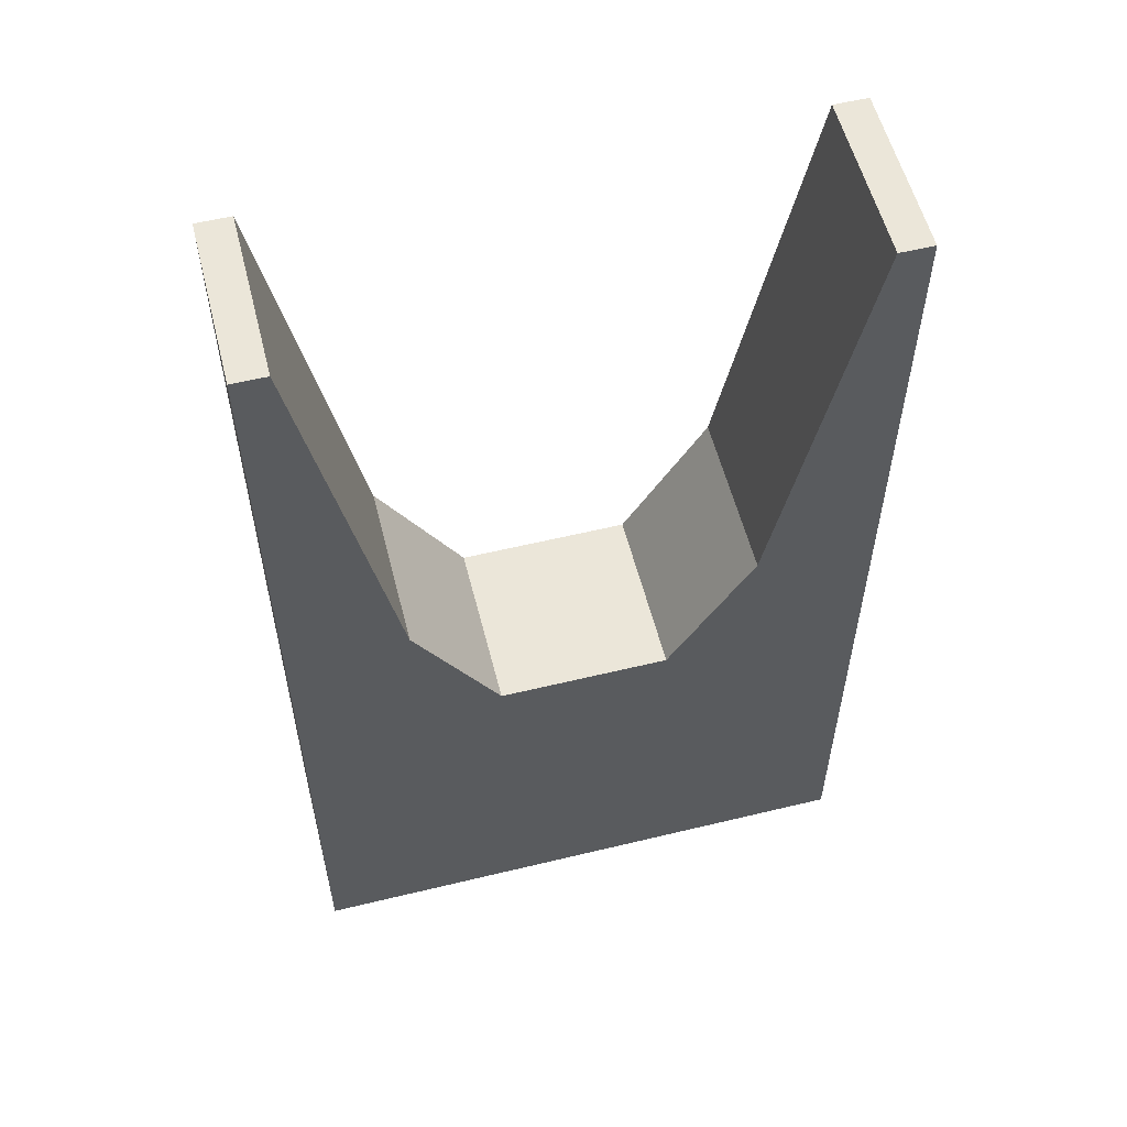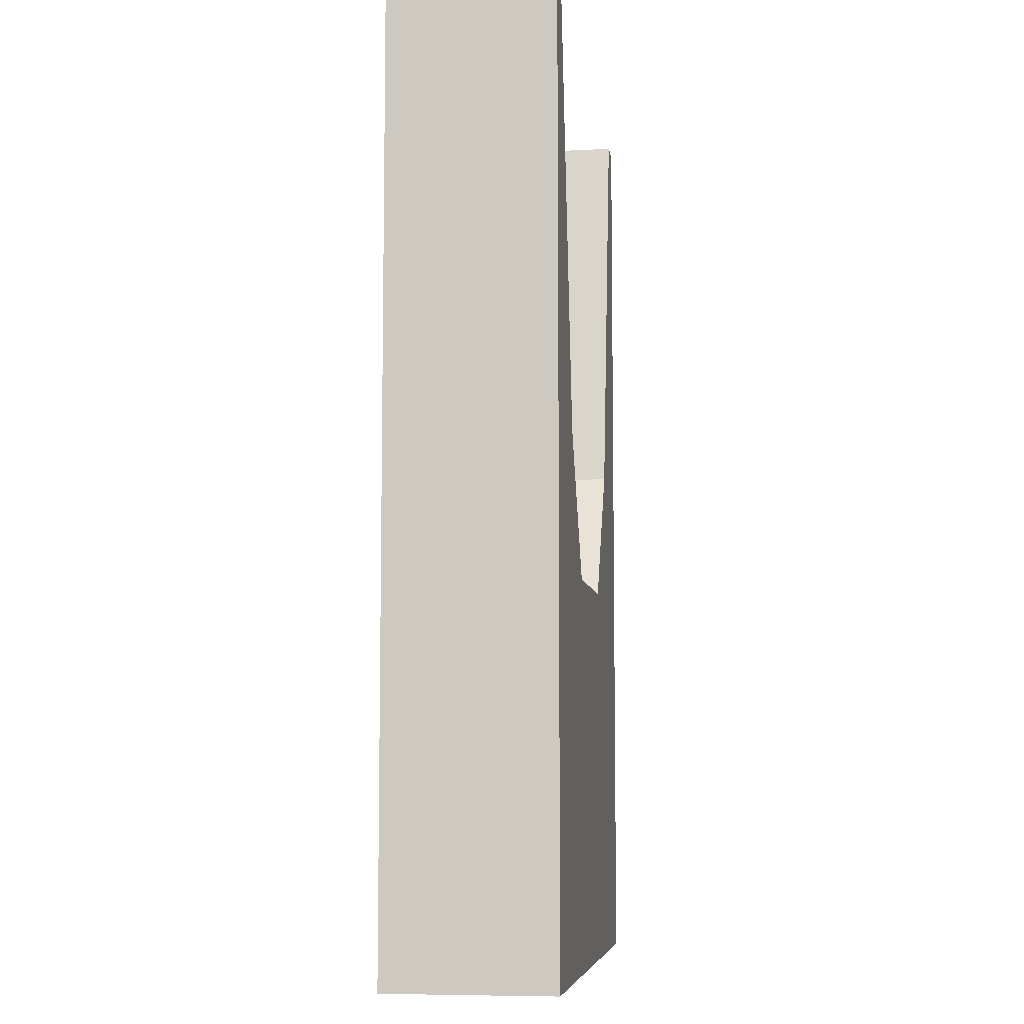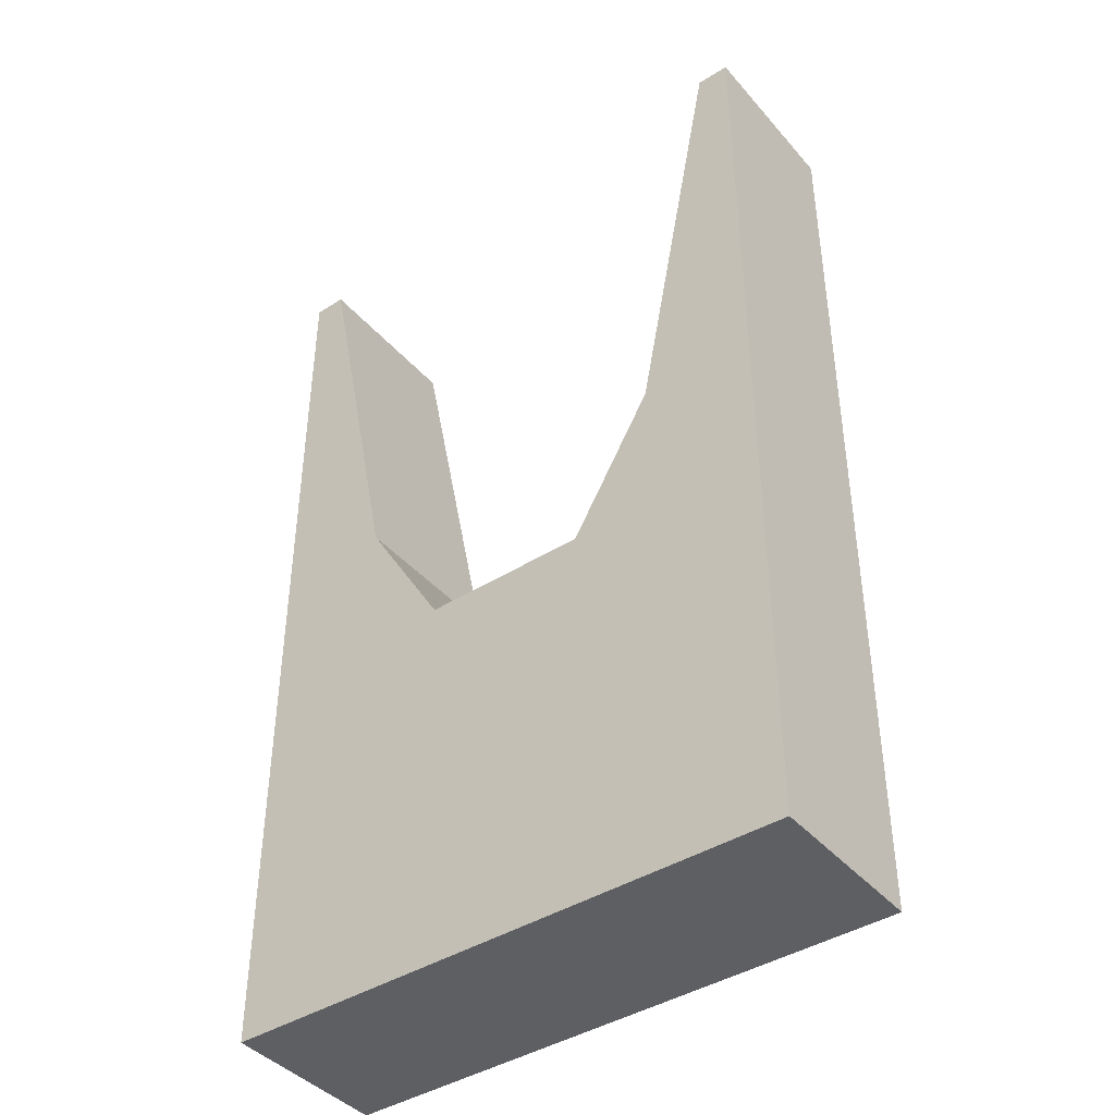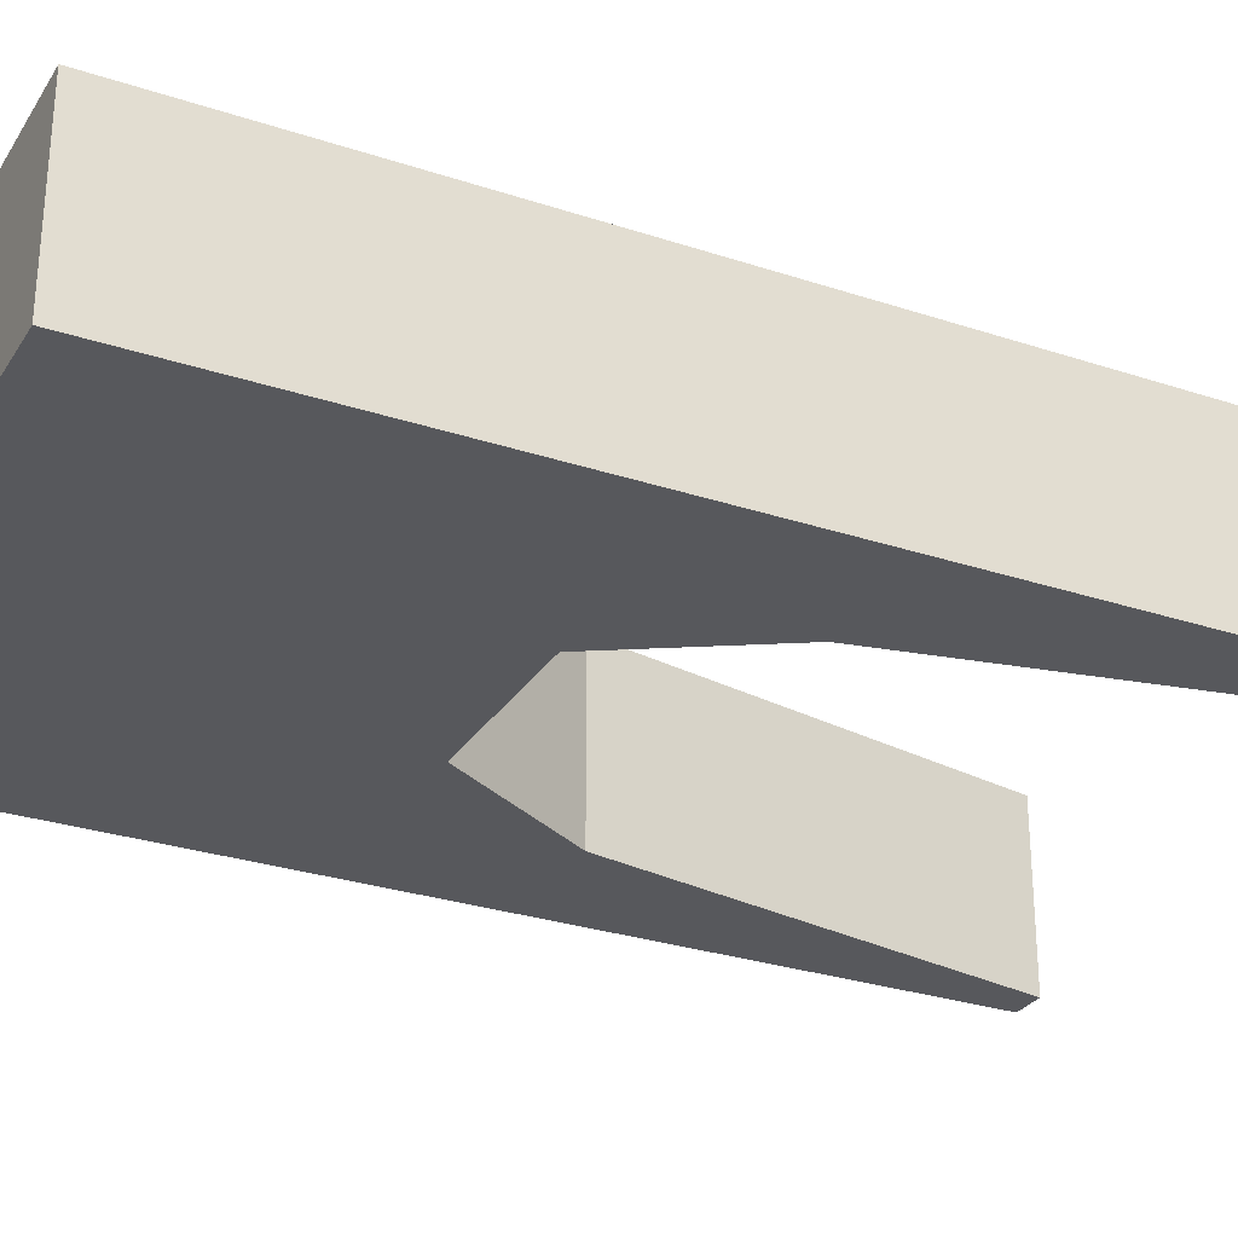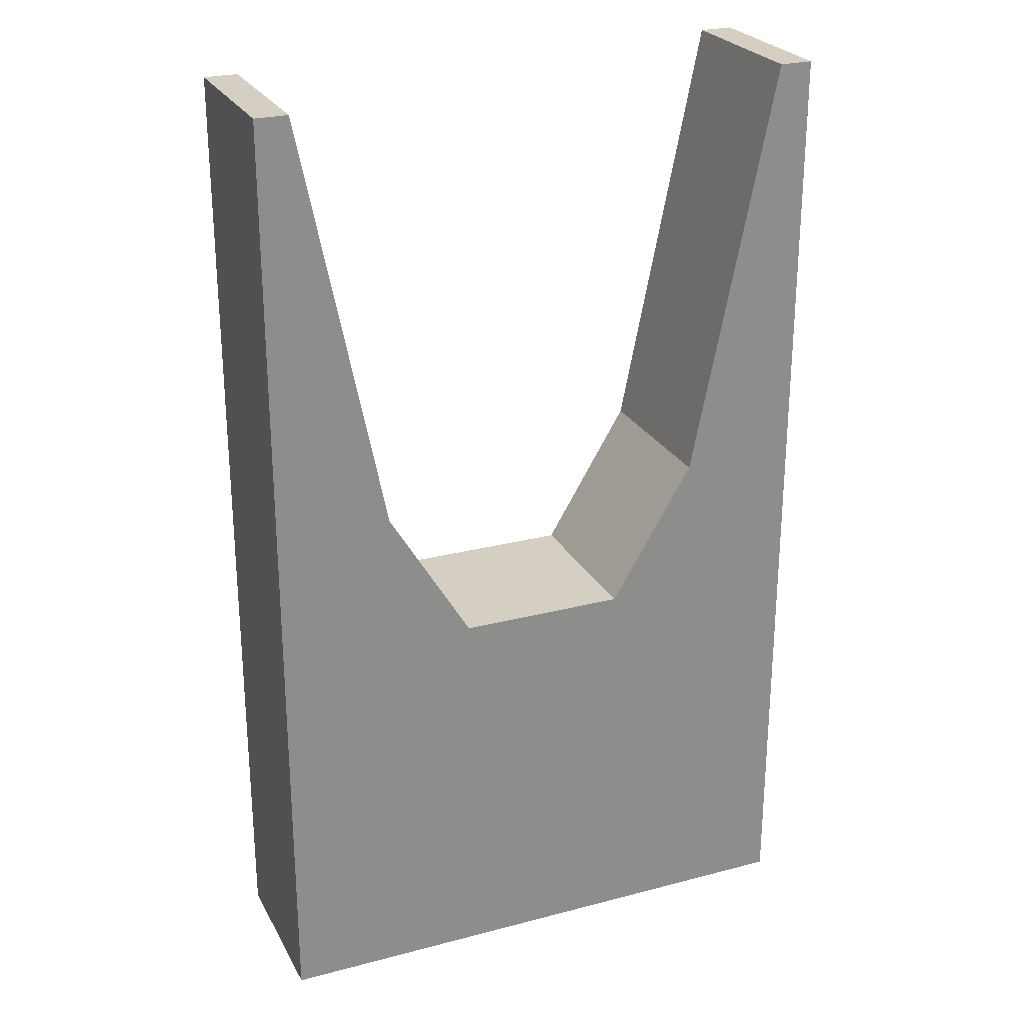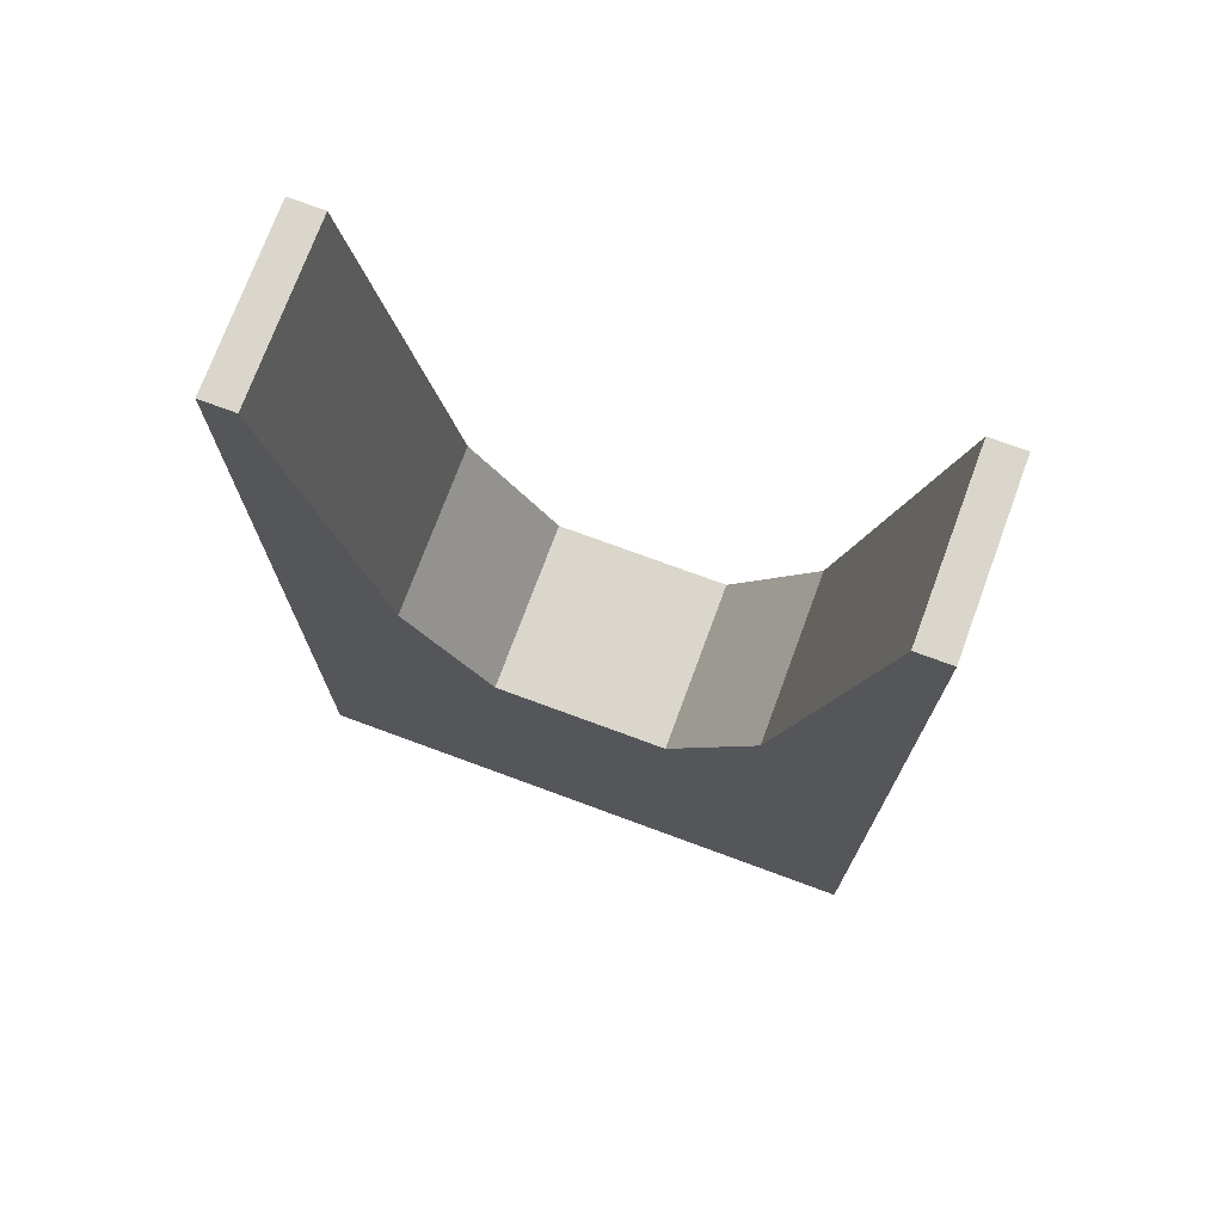
<metadata>
{"format":"obj","ext":"obj","renderer":"f3d","projection":"perspective","resolution":1024,"background":"white","views":[{"elev":56.7,"azim":165.8,"up":"+Y"},{"elev":-7.3,"azim":-82.0,"up":"+Y"},{"elev":-41.8,"azim":-142.9,"up":"+Y"},{"elev":-28.7,"azim":63.6,"up":"+Z"},{"elev":25.6,"azim":-22.8,"up":"+Y"},{"elev":73.9,"azim":-159.7,"up":"+Y"}]}
</metadata>
<code>
o Cube
g Cube
v 0 0.5 0.5
v -0.5 0 0.5
v -0.5 0.5 0.5
v 0 0 0.5
v 0.5 0.5 0.5
v -0.5 -1.857 0.5
v 0.5 0 0.5
v 2.704e-07 -1.857 0.5
v 0.5 -1.857 0.5
v -0.5 0.5 0
v -0.5 0.5 -0.5
v 0 0.5 -0.5
v 0 0.5 0
v 0.5 0.5 -0.5
v 0.5 0.5 0
v -0.5 0 -0.5
v 0 0 -0.5
v -0.5 -1.857 -0.5
v 2.704e-07 -1.857 -0.5
v 0.5 0 -0.5
v 0.5 -1.857 -0.5
v -0.5 -1.857 -5.259e-08
v 2.704e-07 -1.857 -5.259e-08
v 0.5 -1.857 -5.259e-08
v 1.697 -1.857 -5.259e-08
v 1.697 -1.857 0.5
v 1.697 3.986e-05 0.5
v 1.697 3.986e-05 -5.259e-08
v 1.697 -1.857 -0.5
v 1.697 3.833 0.5
v 1.697 3.986e-05 -0.5
v 1.697 3.833 -5.259e-08
v 1.697 3.833 -0.5
v -1.697 3.833 -5.259e-08
v -1.697 3.986e-05 -0.5
v -1.697 3.833 -0.5
v -1.697 3.986e-05 -5.259e-08
v -1.697 3.833 0.5
v -1.697 -1.857 -0.5
v -1.697 3.986e-05 0.5
v -1.697 -1.857 -5.259e-08
v -1.697 -1.857 0.5
v -1 -1.857 0.5
v -1 -1.857 -5.259e-08
v -1.5 -1.857 0.5
v -1.5 -1.857 -5.259e-08
v -1 -1.857 -0.5
v -1.5 -1.857 -0.5
v -1 1.333 0.5
v -1 0 0.5
v -1.5 3.833 0.5
v -1.5 0 0.5
v -1 1.333 -0.5
v -1 1.333 0
v -1 0 -0.5
v -1.5 0 -0.5
v -1.5 3.833 -0.5
v -1.5 3.833 0
v 1 1.333 0.5
v 1 1.333 0
v 1 1.333 -0.5
v 1 0 -0.5
v 1.5 3.833 -0.5
v 1.5 0 -0.5
v 1 -1.857 -0.5
v 1.5 -1.857 -0.5
v 1 -1.857 -5.259e-08
v 1.5 -1.857 -5.259e-08
v 1 -1.857 0.5
v 1.5 -1.857 0.5
v 1 0 0.5
v 1.5 0 0.5
v 1.5 3.833 0.5
v 1.5 3.833 0
f 4 1 3 2
f 7 5 1 4
f 8 4 2 6
f 9 7 4 8
f 13 12 11 10
f 1 13 10 3
f 15 14 12 13
f 5 15 13 1
f 17 16 11 12
f 19 18 16 17
f 20 17 12 14
f 21 19 17 20
f 23 22 18 19
f 24 23 19 21
f 8 6 22 23
f 9 8 23 24
f 28 27 26 25
f 31 28 25 29
f 32 30 27 28
f 33 32 28 31
f 37 34 36 35
f 40 38 34 37
f 41 37 35 39
f 42 40 37 41
f 44 22 6 43
f 46 44 43 45
f 47 18 22 44
f 48 47 44 46
f 50 2 3 49
f 52 50 49 51
f 43 6 2 50
f 45 43 50 52
f 54 10 11 53
f 49 3 10 54
f 55 16 18 47
f 56 55 47 48
f 53 11 16 55
f 57 53 55 56
f 58 54 53 57
f 51 49 54 58
f 60 15 5 59
f 61 14 15 60
f 62 20 14 61
f 64 62 61 63
f 65 21 20 62
f 66 65 62 64
f 67 24 21 65
f 68 67 65 66
f 69 9 24 67
f 70 69 67 68
f 71 7 9 69
f 72 71 69 70
f 59 5 7 71
f 73 59 71 72
f 74 60 59 73
f 63 61 60 74
f 33 31 64 63
f 27 30 73 72
f 30 32 74 73
f 32 33 63 74
f 25 26 70 68
f 26 27 72 70
f 29 25 68 66
f 31 29 66 64
f 35 36 57 56
f 36 34 58 57
f 34 38 51 58
f 38 40 52 51
f 40 42 45 52
f 41 39 48 46
f 42 41 46 45
f 39 35 56 48

</code>
